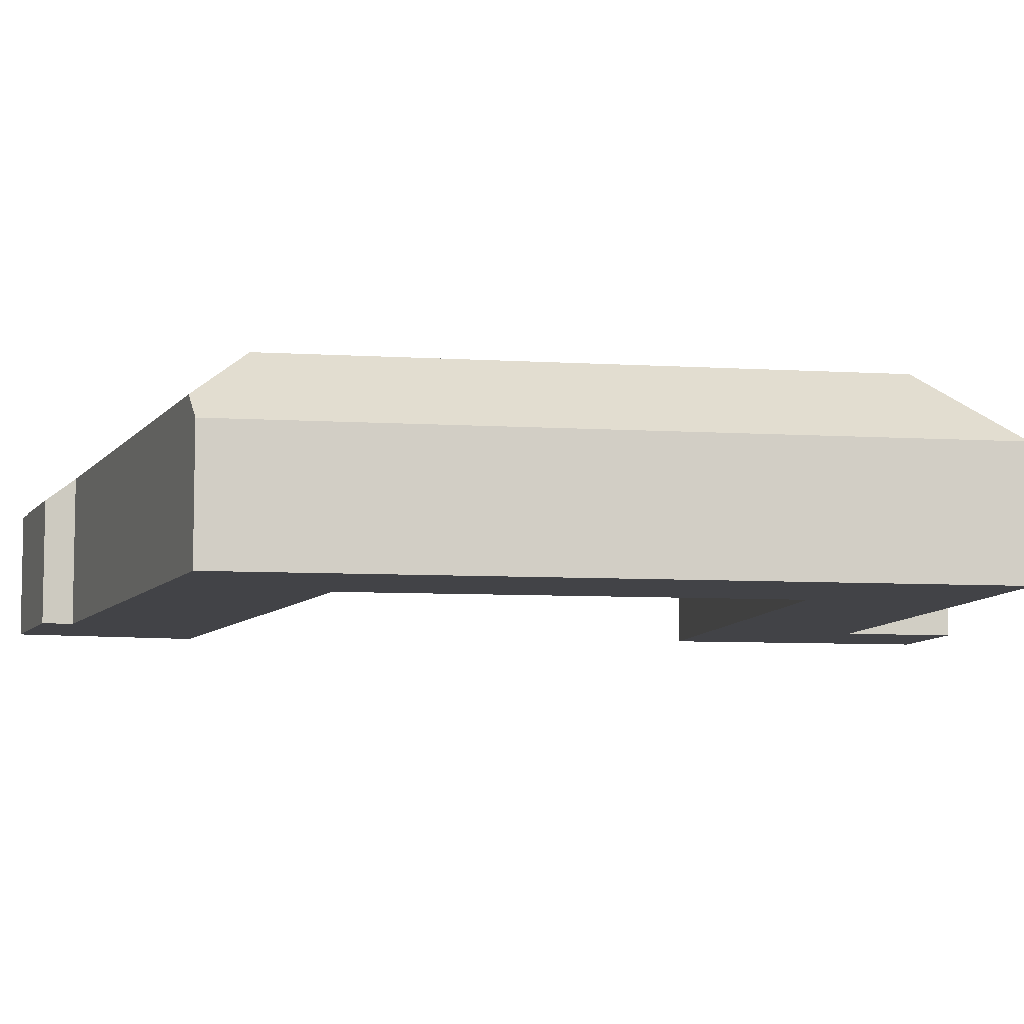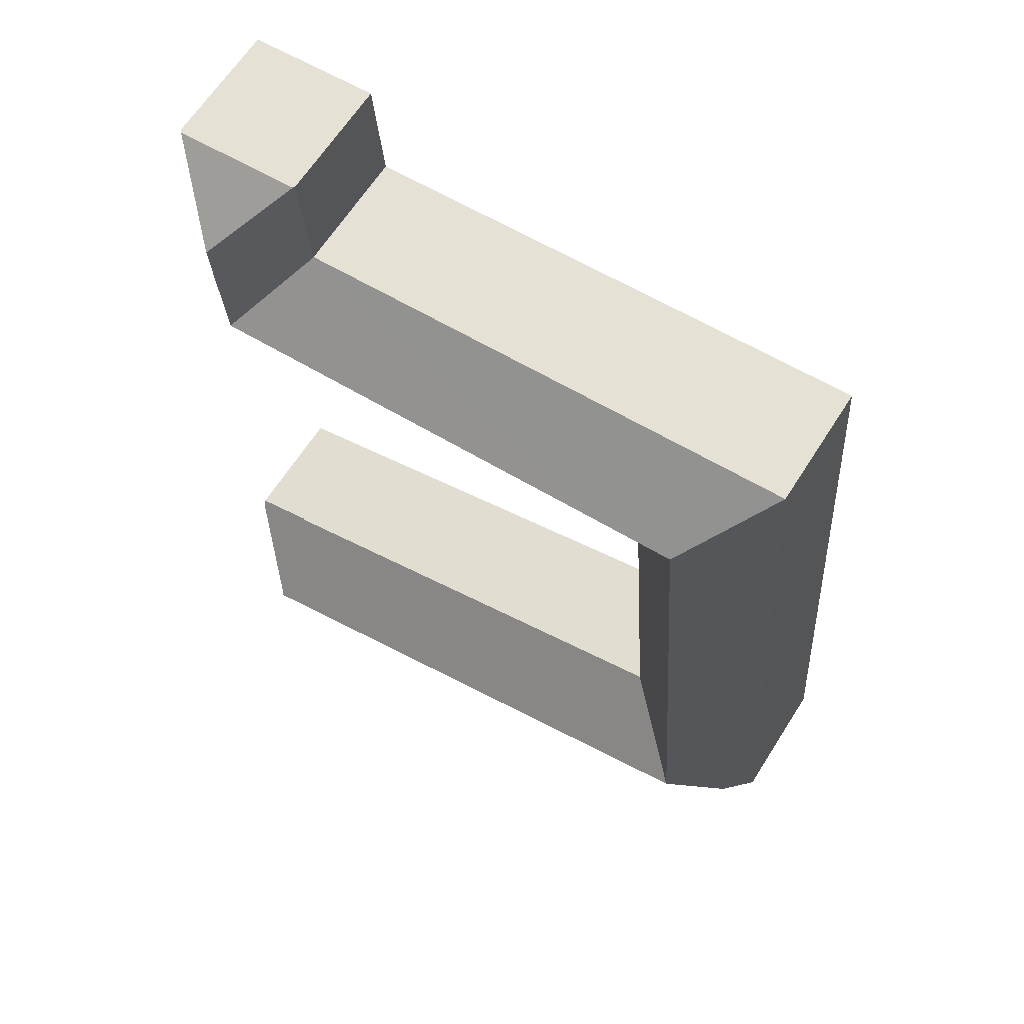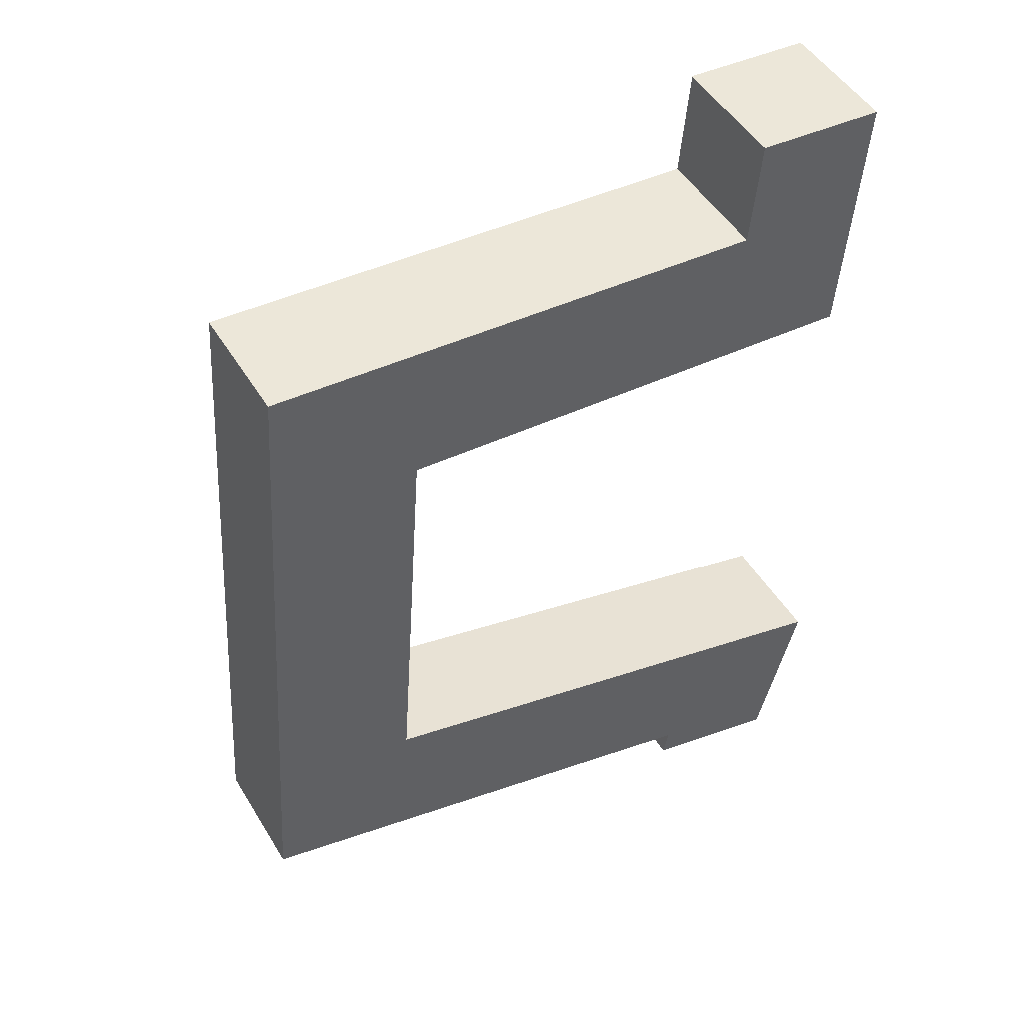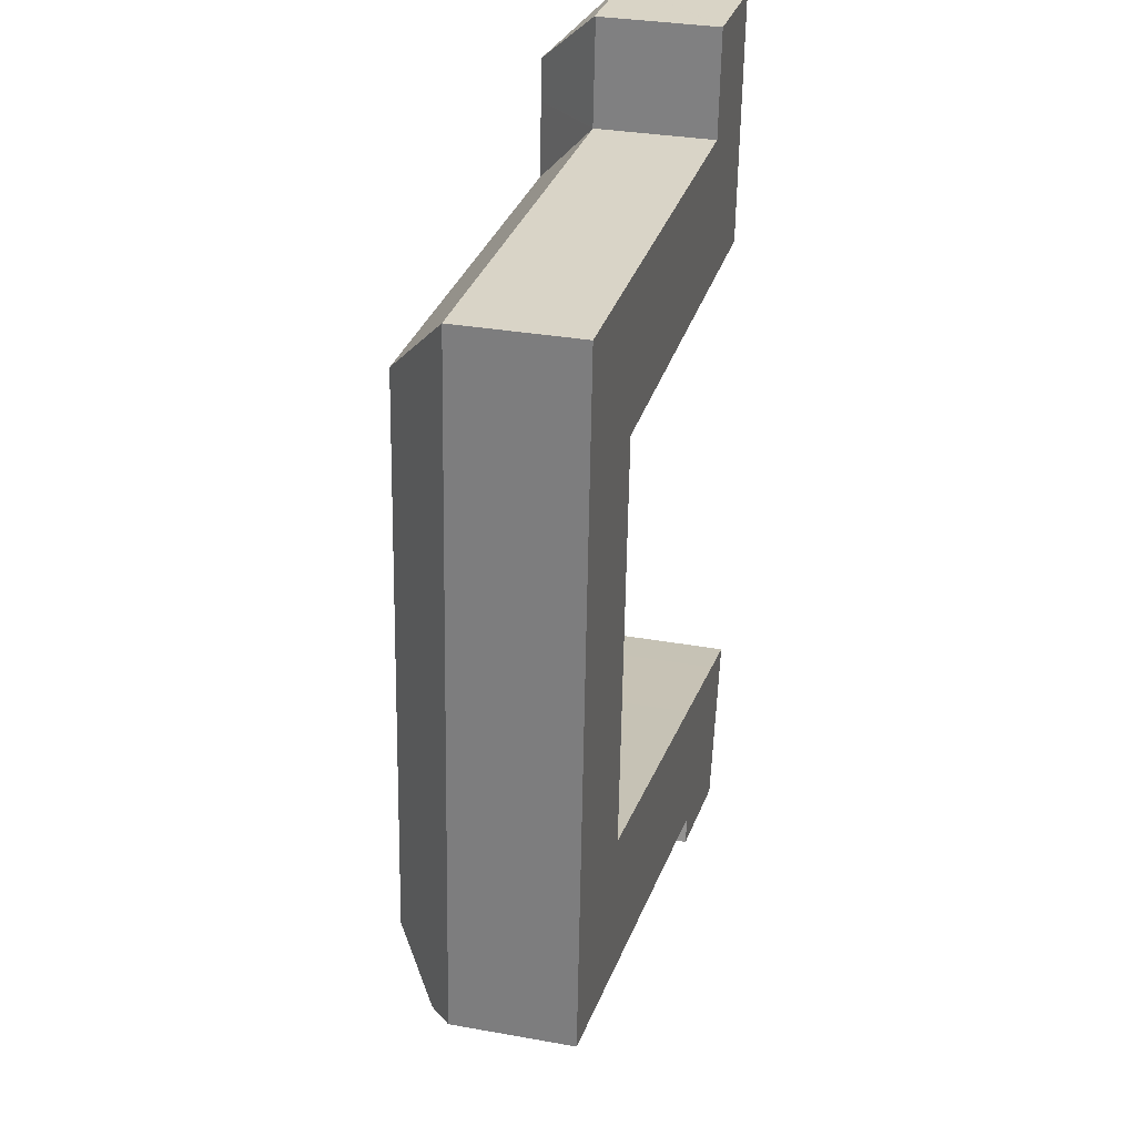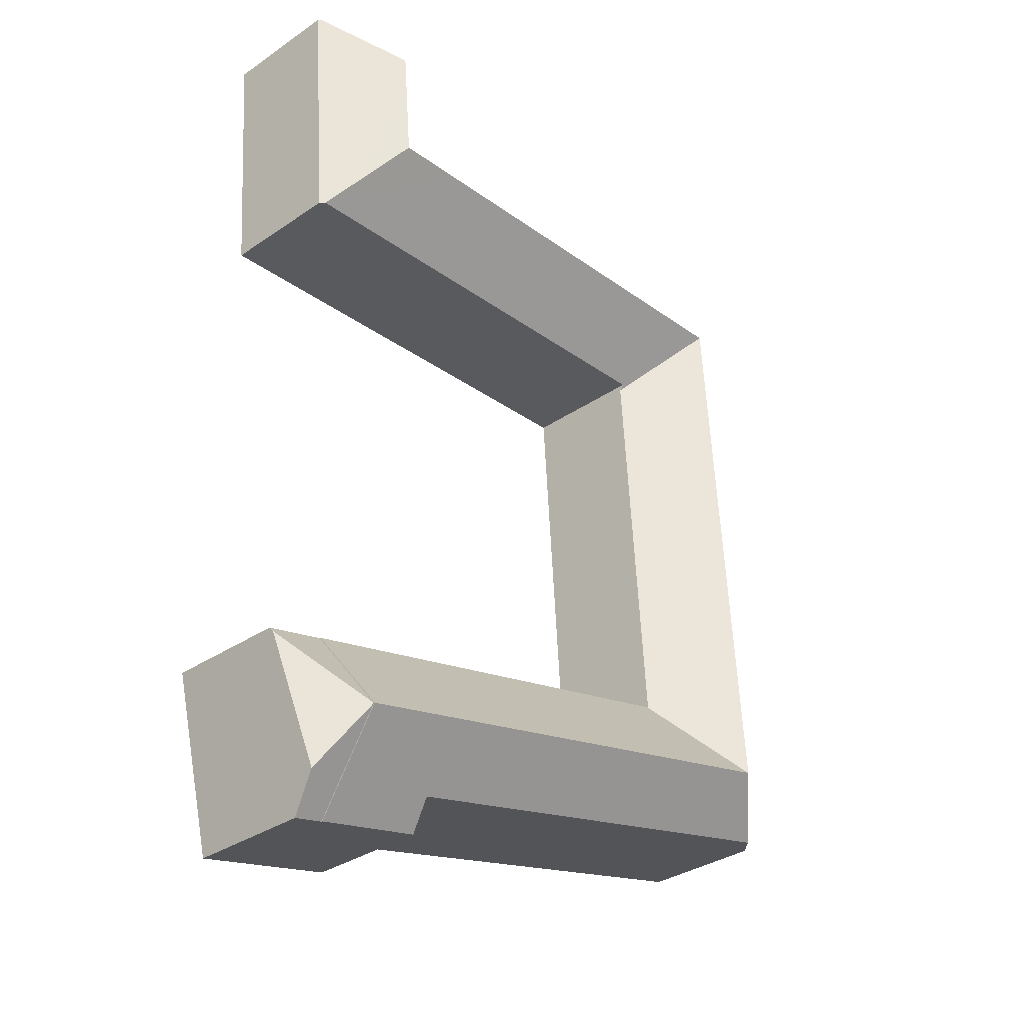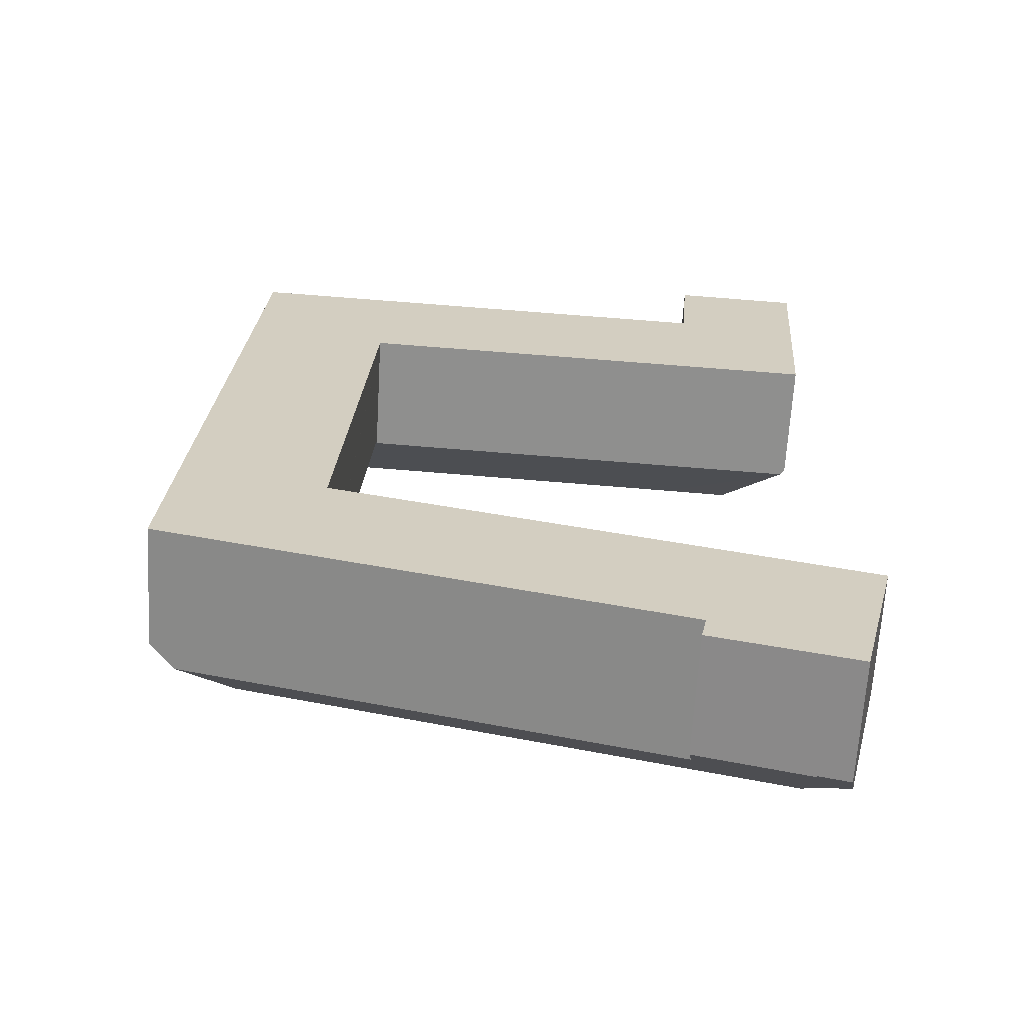
<metadata>
{"format":"obj","ext":"obj","renderer":"f3d","projection":"perspective","resolution":1024,"background":"white","views":[{"elev":-7.4,"azim":-96.1,"up":"+Y"},{"elev":64.2,"azim":-147.6,"up":"+Z"},{"elev":48.8,"azim":-30.1,"up":"+Z"},{"elev":32.1,"azim":-75.9,"up":"+Z"},{"elev":-33.9,"azim":132.8,"up":"+Z"},{"elev":-65.4,"azim":-3.3,"up":"+Z"}]}
</metadata>
<code>
v  8.46 13.73 44.02
v  2.64 8.775 38.67
v  3.411 8.775 49.95
v  8.071 13.73 38.33
v  0.752 8.775 11.01
v  6.115 13.73 9.683
v  0 8.775 5.373e-16
v  5.661 13.73 3.021
v  1.794 10.43 -0.448
v  14.37 8.774 49.24
v  13.99 13.73 43.66
v  39.65 8.779 47.6
v  39.16 13.73 42.06
v  39.73 8.773 47.6
v  39.74 8.789 47.6
v  43.98 13.73 41.75
v  44.44 13.73 47.4
v  44.22 13.73 44.72
v  39.75 8.789 47.7
v  40.43 8.797 55.39
v  44.69 13.72 50.53
v  40.52 8.894 55.38
v  49.55 8.944 54.74
v  49.12 8.782 47.09
v  49.69 8.797 54.73
v  48.58 8.785 39.86
v  48.57 8.785 39.73
v  48.41 8.78 37.63
v  48.34 8.778 36.68
v  48.31 8.777 36.3
v  46.17 11.21 38.77
v  47.99 9.123 36.31
v  13.54 9.119 38.48
v  13.51 8.772 38.09
v  13.64 9.119 38.47
v  38.7 9.126 36.9
v  11.47 8.777 8.272
v  11.51 8.746 8.264
v  11.48 8.777 8.354
v  13.45 8.773 37.21
v  13.51 8.772 37.99
v  45.19 13.73 -6.777
v  35.66 8.773 2.241
v  45.67 8.783 -0.257
v  35.08 13.73 -4.273
v  11.57 8.746 8.247
v  11.12 13.73 1.667
v  8.637 10.42 -2.157
v  10.82 10.42 -2.704
v  13.04 10.42 -3.258
v  34.7 10.39 -8.665
v  37.04 10.38 -9.252
v  44.7 8.827 -13.24
v  36.62 8.761 -11.33
v  0 0 0
v  1.794 2.743e-17 -0.448
v  8.637 1.321e-16 -2.157
v  10.82 1.656e-16 -2.704
v  13.04 1.995e-16 -3.258
v  34.7 5.306e-16 -8.665
v  37.04 5.665e-16 -9.252
v  48.31 -2.222e-15 36.3
v  47.99 -2.224e-15 36.31
v  38.7 -2.259e-15 36.9
v  13.64 -2.356e-15 38.47
v  13.54 -2.356e-15 38.48
v  44.7 8.107e-16 -13.24
v  36.62 6.935e-16 -11.33
v  0.752 -6.743e-16 11.01
v  2.64 -2.368e-15 38.67
v  3.411 -3.059e-15 49.95
v  39.74 -2.915e-15 47.6
v  40.43 -3.391e-15 55.39
v  39.75 -2.921e-15 47.7
v  14.37 -3.015e-15 49.24
v  39.65 -2.915e-15 47.6
v  39.73 -2.915e-15 47.6
v  40.52 -3.391e-15 55.38
v  49.55 -3.352e-15 54.74
v  49.69 -3.351e-15 54.73
v  11.47 -5.065e-16 8.272
v  11.51 -5.06e-16 8.264
v  11.57 -5.05e-16 8.247
v  35.66 -1.372e-16 2.241
v  45.67 1.574e-17 -0.257
v  49.12 -2.884e-15 47.09
v  48.58 -2.441e-15 39.86
v  48.34 -2.246e-15 36.68
v  48.57 -2.433e-15 39.73
v  48.41 -2.304e-15 37.63
v  11.48 -5.115e-16 8.354
v  13.45 -2.278e-15 37.21
v  13.51 -2.332e-15 38.09
v  13.51 -2.326e-15 37.99
v  45.19 4.15e-16 -6.777
v  50.02 8.708 -1.342
v  45.19 13.65 -6.777
v  45.67 8.703 -0.257
v  49.94 8.98 -1.686
v  47.55 10.77 -11.23
v  47.08 9.291 -13.1
v  46.92 8.765 -13.77
v  44.7 8.747 -13.24
v  50.02 8.217e-17 -1.342
v  49.94 1.032e-16 -1.686
v  47.55 6.878e-16 -11.23
v  47.08 8.022e-16 -13.1
v  46.92 8.429e-16 -13.77
g defaultobject
f 1 2 3
f 2 1 4
f 2 4 5
f 5 4 6
f 5 6 7
f 7 6 8
f 7 8 9
f 10 1 3
f 1 10 11
f 11 10 12
f 11 12 13
f 13 12 14
f 15 16 14
f 16 15 17
f 16 17 18
f 16 13 14
f 19 17 15
f 17 19 20
f 17 20 21
f 21 20 22
f 21 22 23
f 24 23 25
f 24 21 23
f 21 24 26
f 21 26 27
f 21 27 28
f 21 28 29
f 21 29 30
f 21 30 31
f 21 31 17
f 17 31 18
f 18 31 16
f 31 30 32
f 1 33 34
f 33 1 11
f 33 11 35
f 35 11 36
f 36 11 13
f 36 13 32
f 32 13 16
f 32 16 31
f 8 37 38
f 37 8 6
f 37 6 39
f 39 6 40
f 40 6 4
f 40 4 41
f 41 4 34
f 34 4 1
f 42 43 44
f 43 42 45
f 43 45 46
f 46 45 47
f 46 47 38
f 38 47 8
f 8 48 9
f 48 8 47
f 48 47 49
f 49 47 45
f 49 45 50
f 50 45 51
f 51 45 52
f 52 45 42
f 52 53 54
f 53 52 42
f 9 55 7
f 55 9 48
f 55 48 56
f 56 48 57
f 57 48 49
f 57 49 50
f 57 50 58
f 58 50 51
f 58 51 59
f 59 51 60
f 60 51 52
f 60 52 61
f 62 32 30
f 32 62 36
f 36 62 63
f 36 63 64
f 36 64 35
f 35 64 65
f 35 65 33
f 33 65 66
f 67 54 53
f 54 67 68
f 55 5 7
f 5 55 69
f 5 69 2
f 2 69 70
f 2 70 3
f 3 70 71
f 72 19 15
f 19 72 20
f 20 72 73
f 73 72 74
f 54 61 52
f 61 54 68
f 71 10 3
f 10 71 75
f 10 75 12
f 12 75 76
f 12 76 14
f 14 76 15
f 15 76 77
f 15 77 72
f 20 23 22
f 23 20 73
f 23 73 78
f 23 78 79
f 23 79 25
f 25 79 80
f 81 38 37
f 38 81 82
f 82 46 38
f 46 82 43
f 43 82 83
f 43 83 84
f 43 84 44
f 44 84 85
f 80 24 25
f 24 80 86
f 24 86 26
f 26 86 87
f 26 87 27
f 27 87 28
f 28 87 29
f 29 87 30
f 30 87 88
f 30 88 62
f 88 87 89
f 88 89 90
f 66 34 33
f 34 66 41
f 41 66 40
f 40 66 39
f 39 66 37
f 37 66 91
f 37 91 81
f 91 66 92
f 92 66 93
f 92 93 94
f 44 53 42
f 53 44 85
f 53 85 95
f 53 95 67
f 86 79 78
f 79 86 80
f 95 68 67
f 68 95 61
f 61 95 60
f 60 95 59
f 59 95 85
f 59 85 58
f 58 85 57
f 57 85 56
f 56 85 55
f 55 85 84
f 55 84 81
f 55 81 69
f 81 84 83
f 69 81 91
f 69 91 92
f 69 92 70
f 70 92 94
f 70 94 71
f 71 94 66
f 71 66 65
f 71 65 64
f 71 64 63
f 71 63 62
f 71 62 88
f 71 88 90
f 71 90 89
f 71 89 87
f 71 87 76
f 76 87 72
f 72 87 86
f 71 76 75
f 76 72 77
f 72 86 74
f 74 86 73
f 73 86 78
f 96 97 98
f 97 96 99
f 97 99 100
f 101 97 100
f 97 101 102
f 97 102 103
f 103 98 97
f 98 103 67
f 98 67 95
f 98 95 85
f 98 104 96
f 104 98 85
f 104 99 96
f 99 104 100
f 100 104 105
f 100 105 106
f 100 106 101
f 101 106 102
f 102 106 107
f 102 107 108
f 108 103 102
f 103 108 67
f 95 104 85
f 104 95 105
f 105 95 106
f 106 95 67
f 106 67 107
f 107 67 108

</code>
